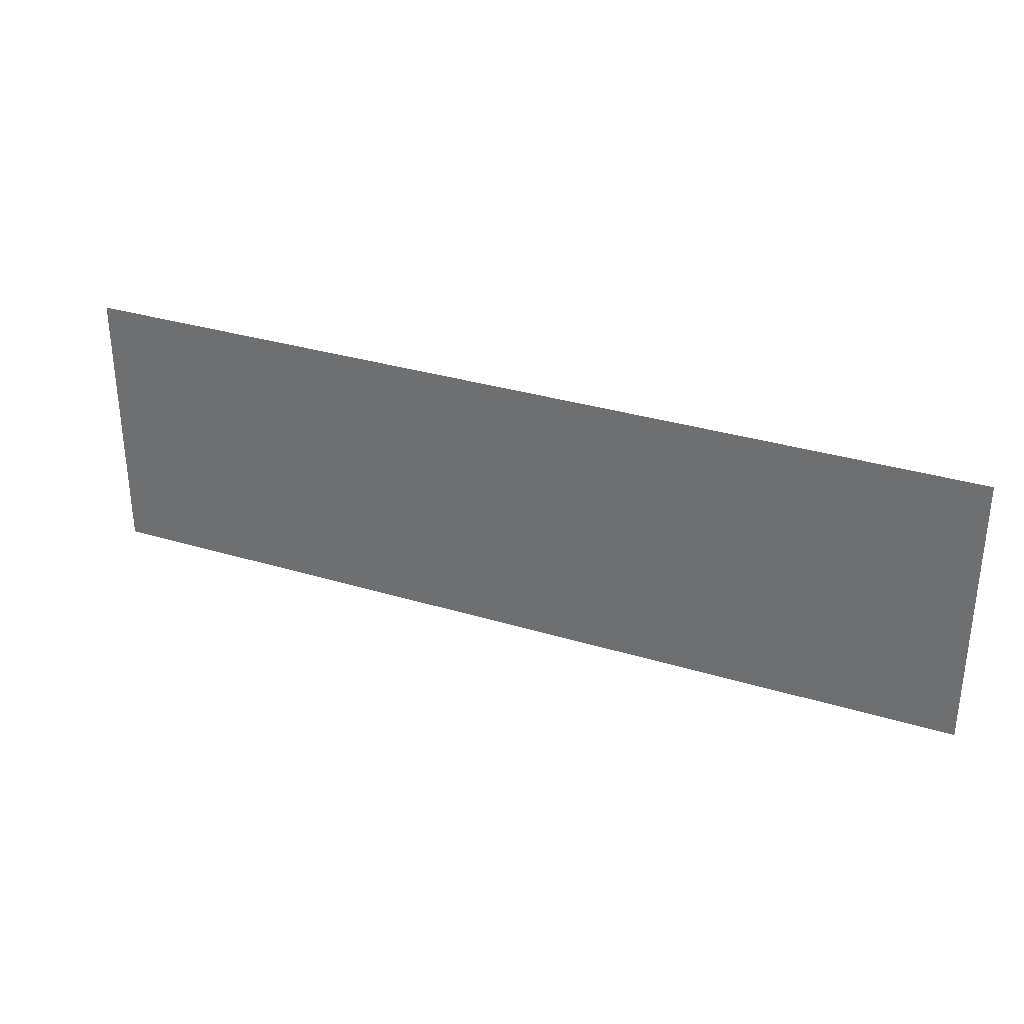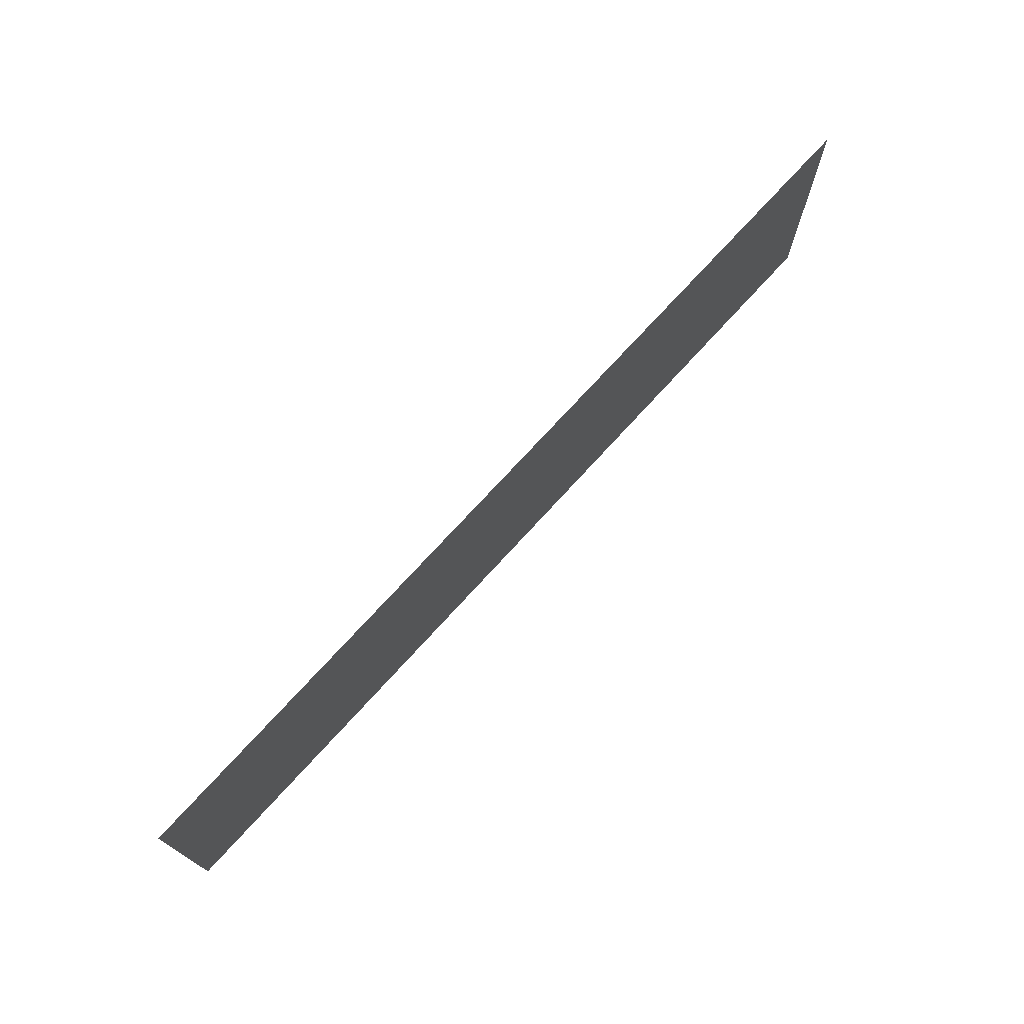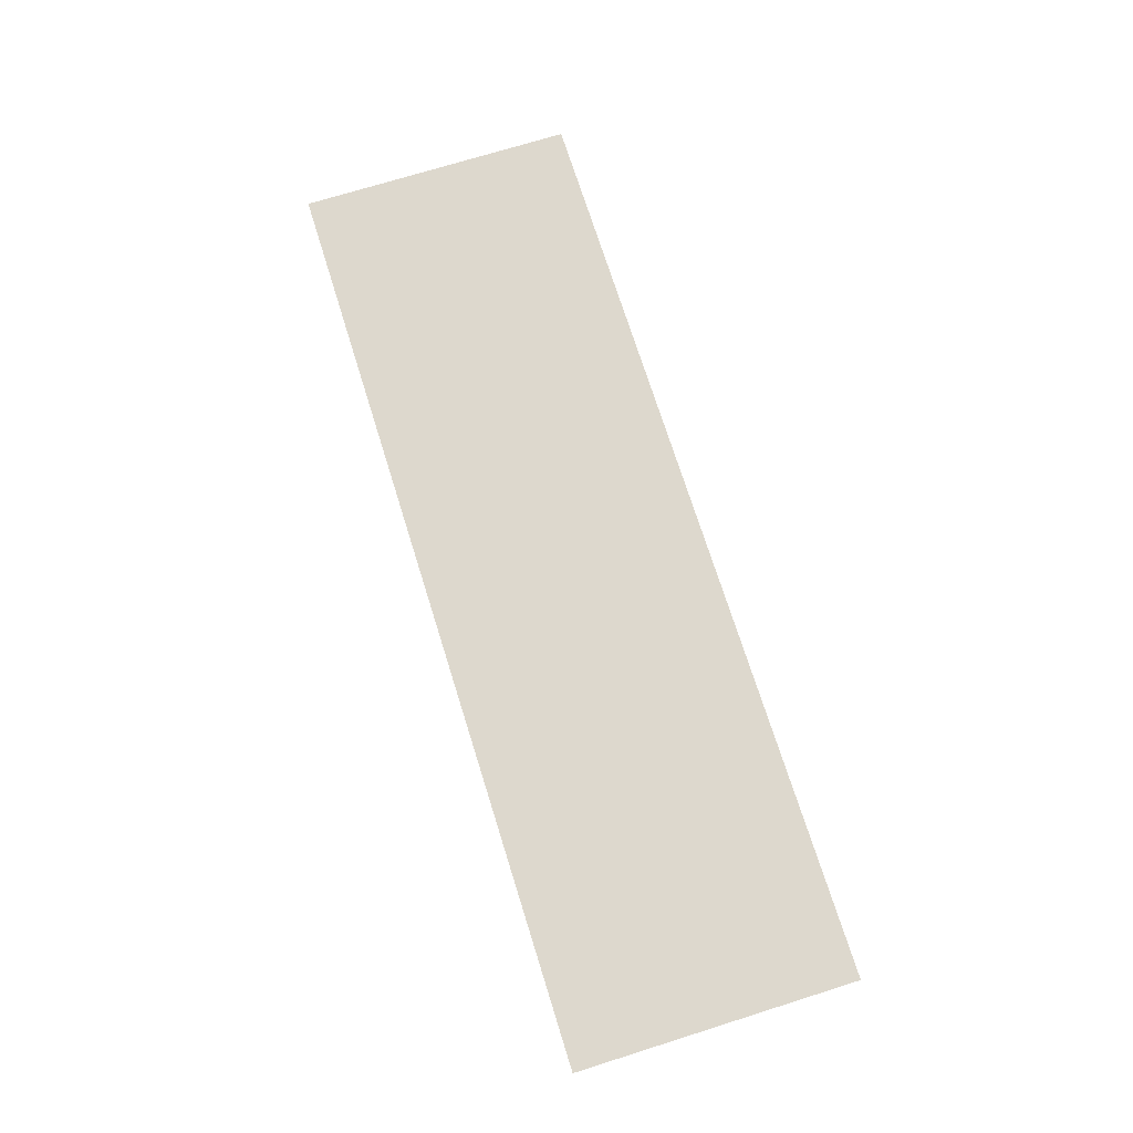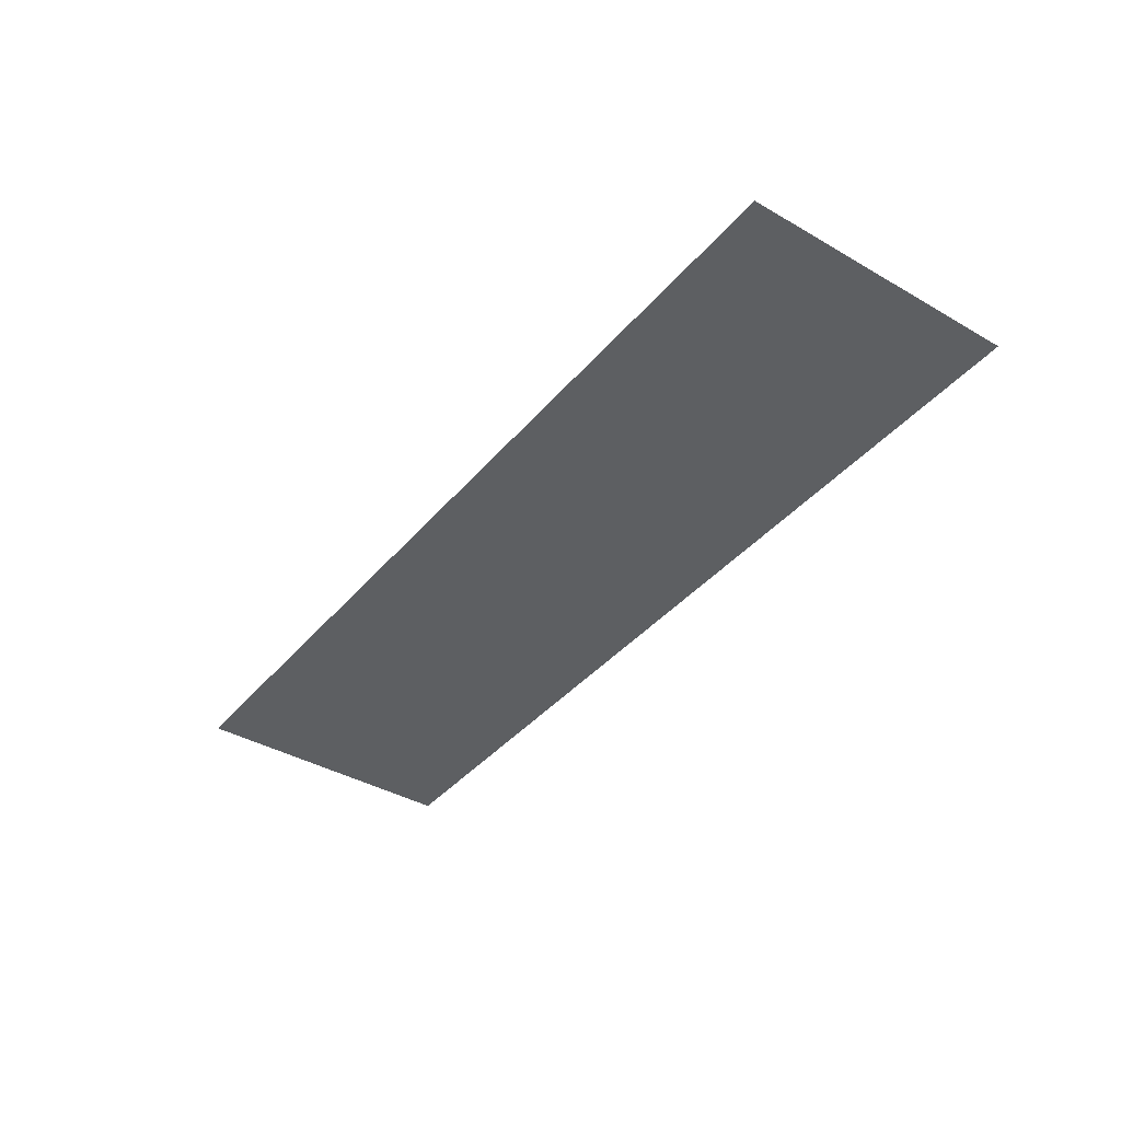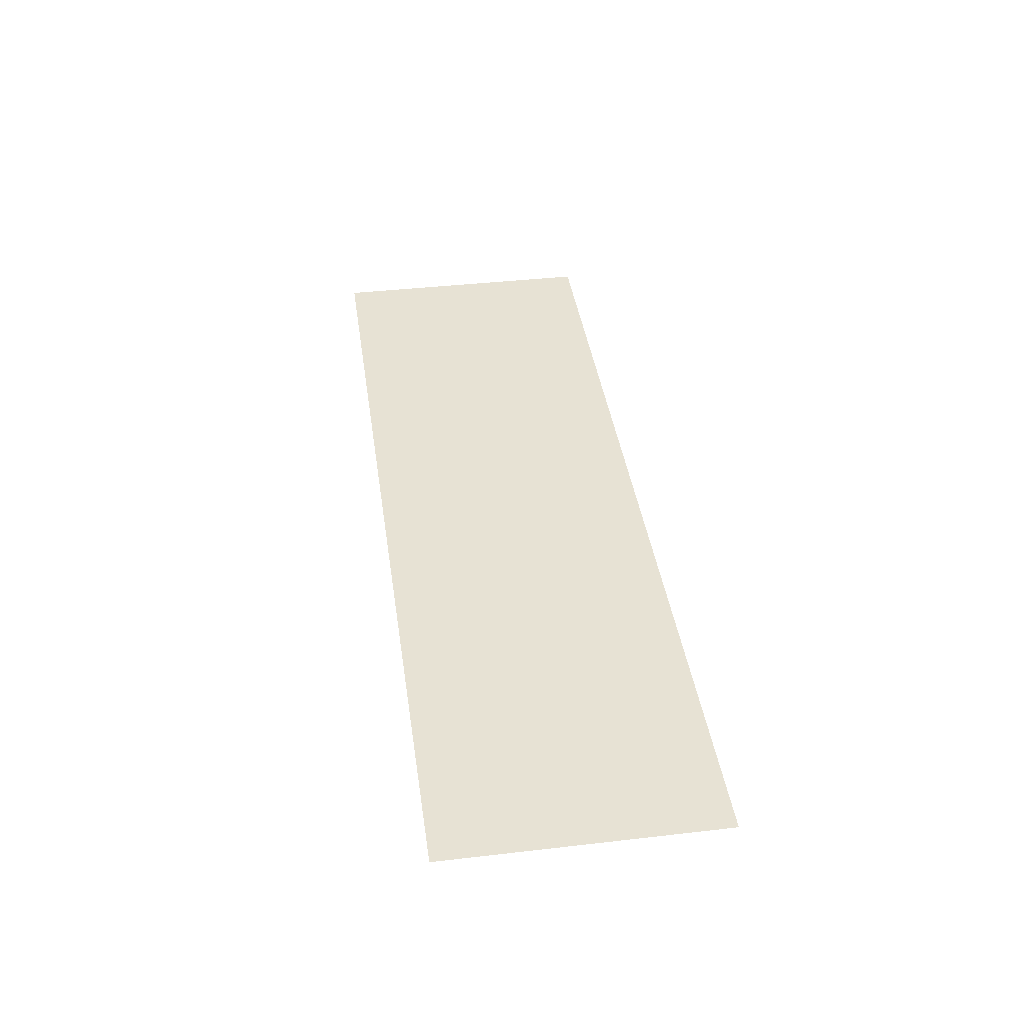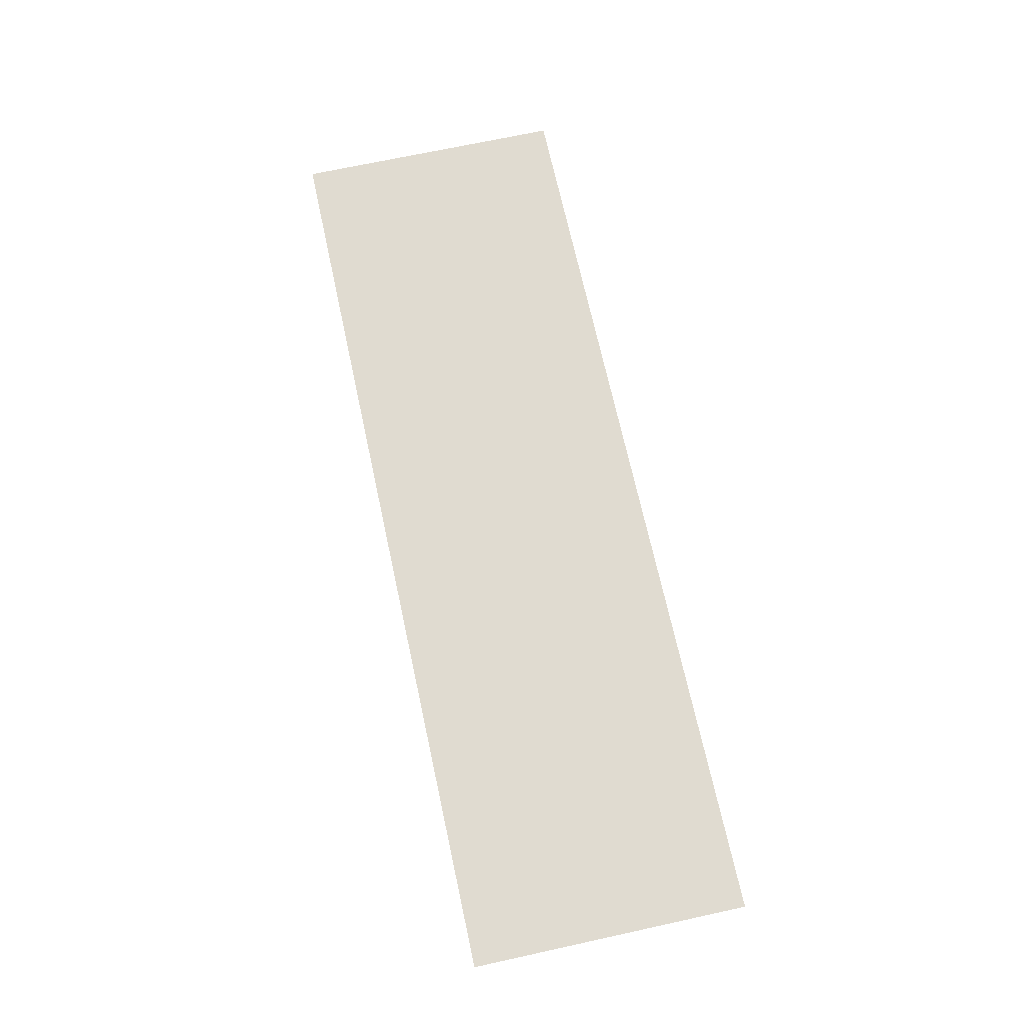
<metadata>
{"format":"obj","ext":"obj","renderer":"f3d","projection":"perspective","resolution":1024,"background":"white","views":[{"elev":31.9,"azim":-156.8,"up":"+Y"},{"elev":73.2,"azim":132.3,"up":"+Y"},{"elev":72.2,"azim":72.6,"up":"+Z"},{"elev":-39.5,"azim":54.3,"up":"+Z"},{"elev":40.0,"azim":-98.1,"up":"+Z"},{"elev":70.0,"azim":77.7,"up":"+Z"}]}
</metadata>
<code>
g [armL2] arm1 pt2
v 0.183 -0.055 0
v 0.183 0.055 0
v -0.183 0.055 0
v -0.183 -0.055 0
g [armL2] arm1 pt2_0
f 1 4 2
f 2 4 3

</code>
